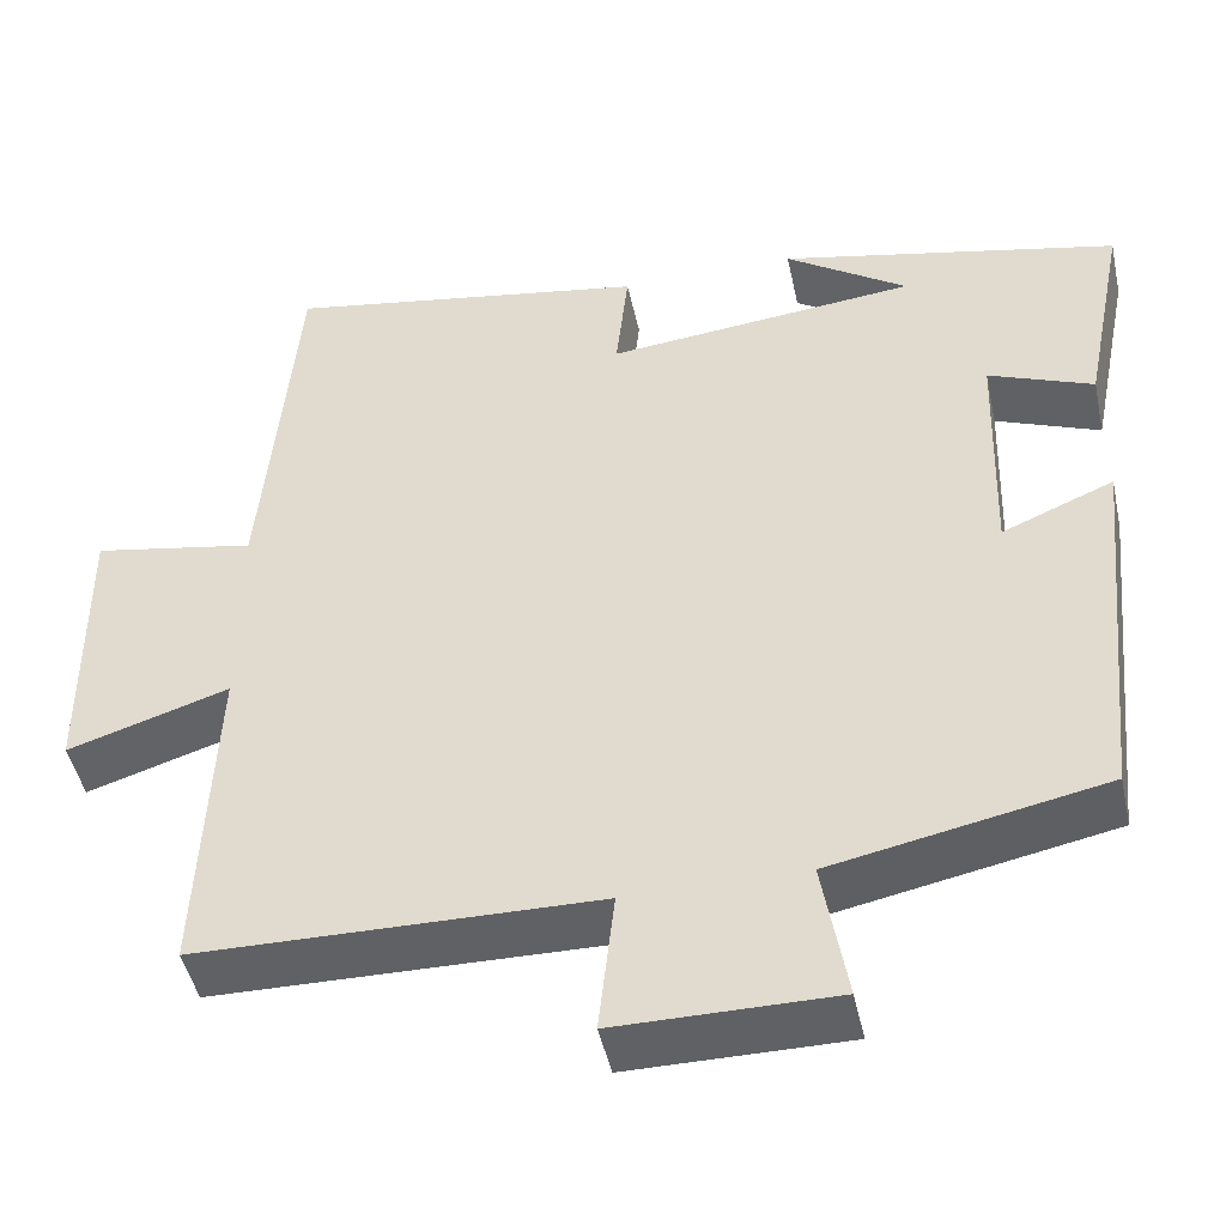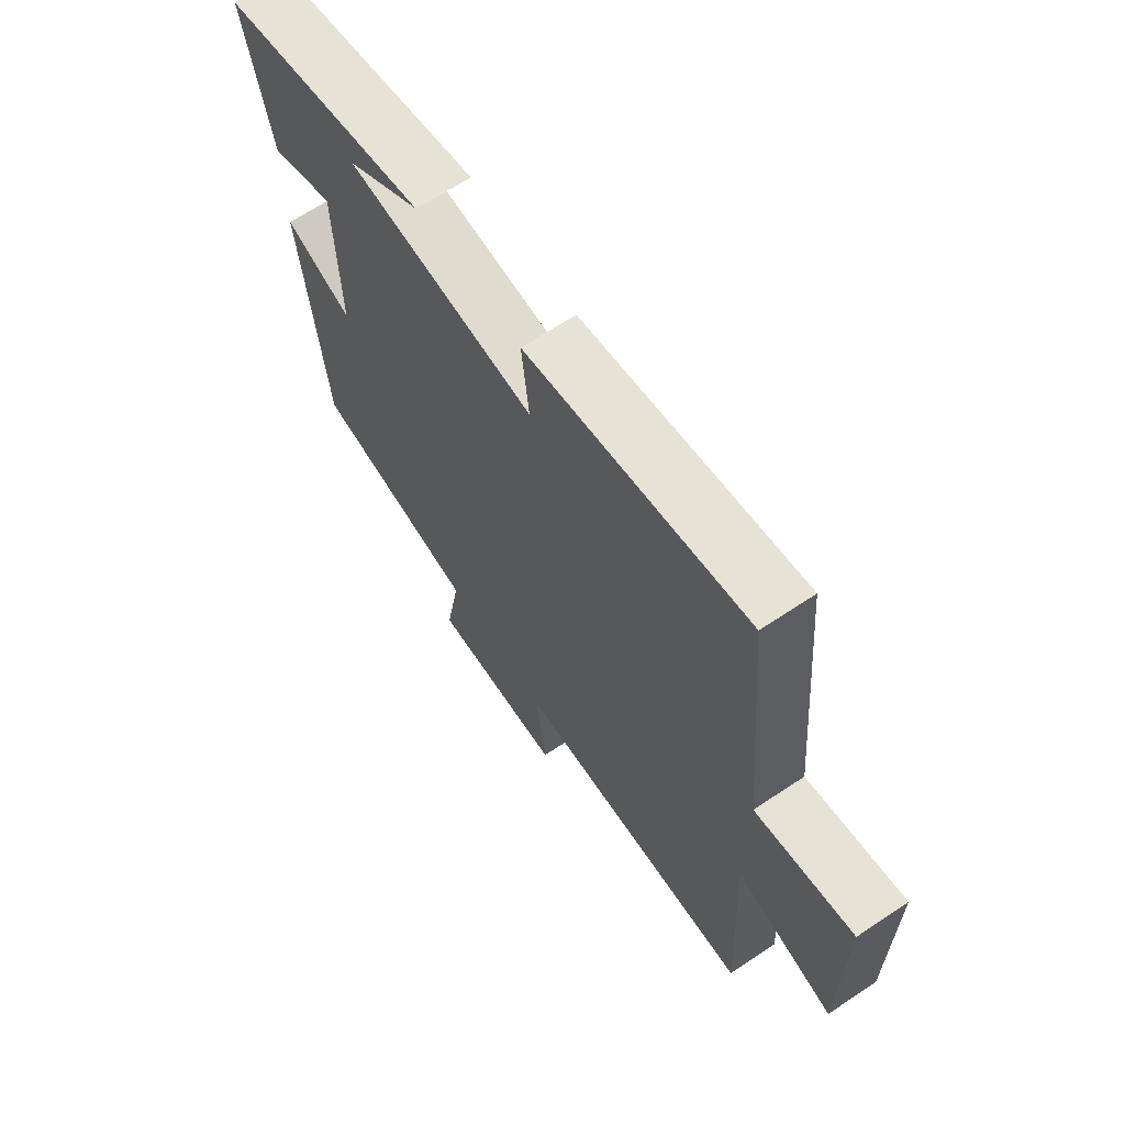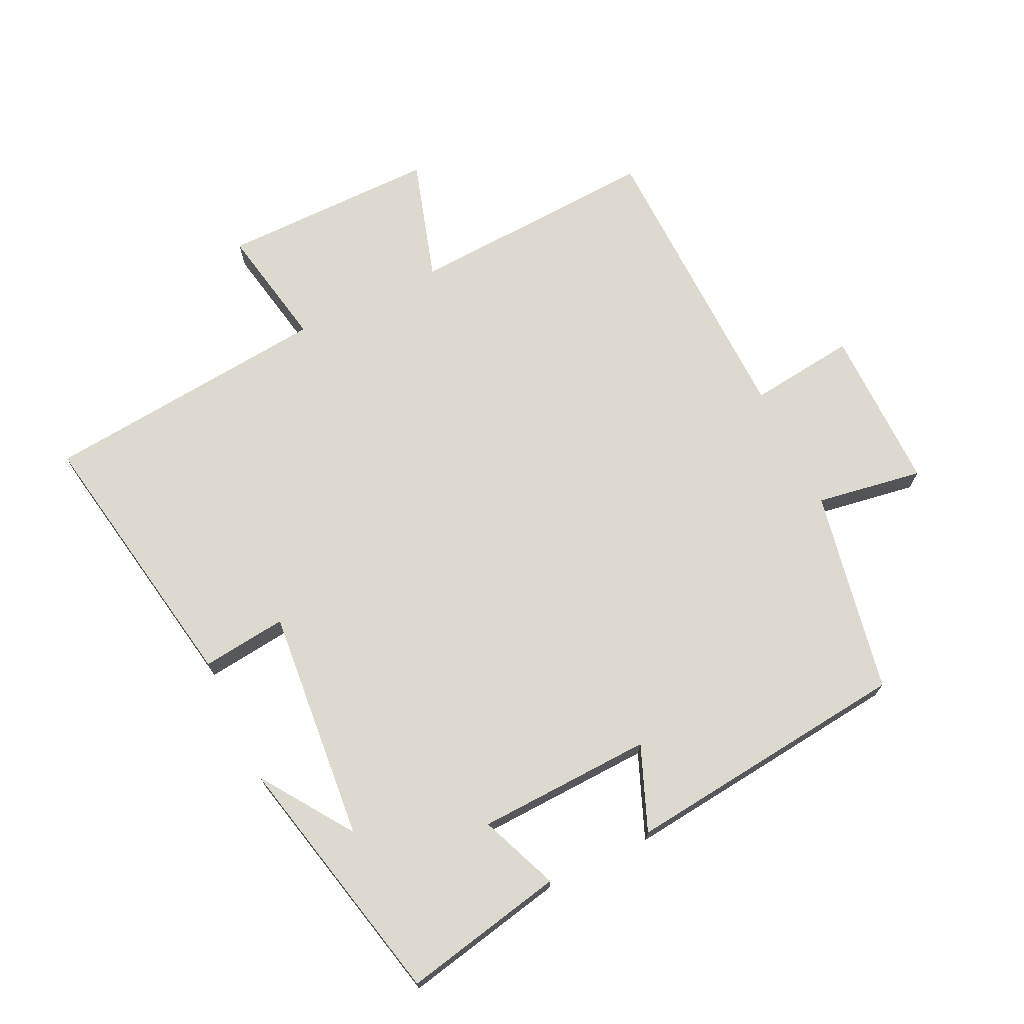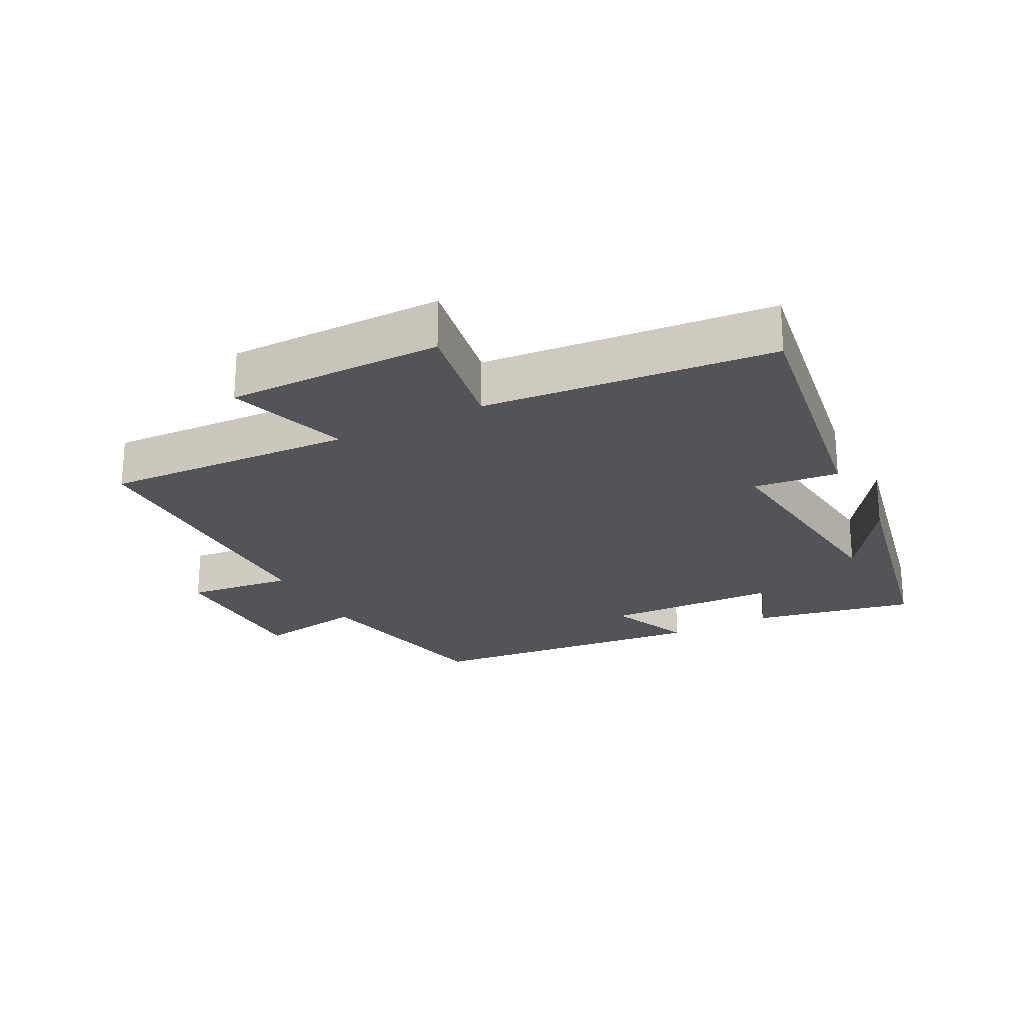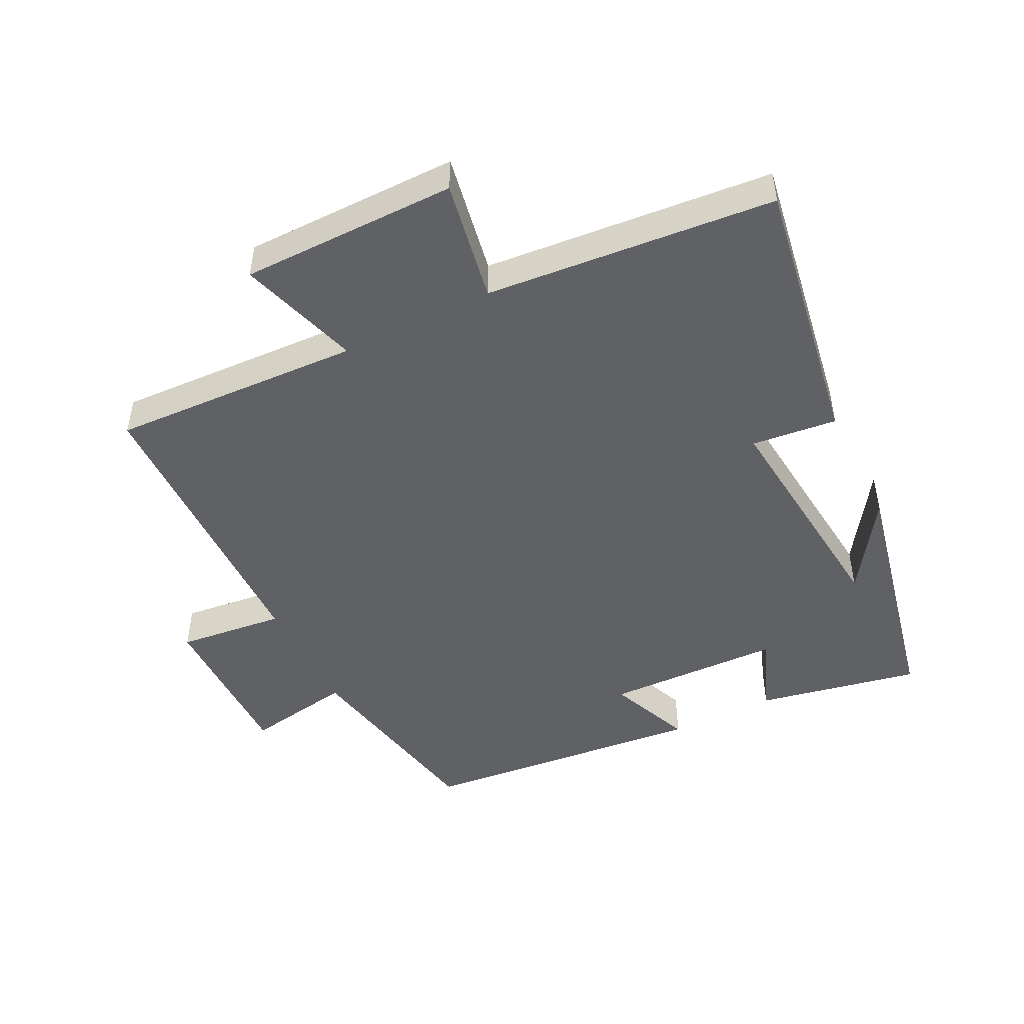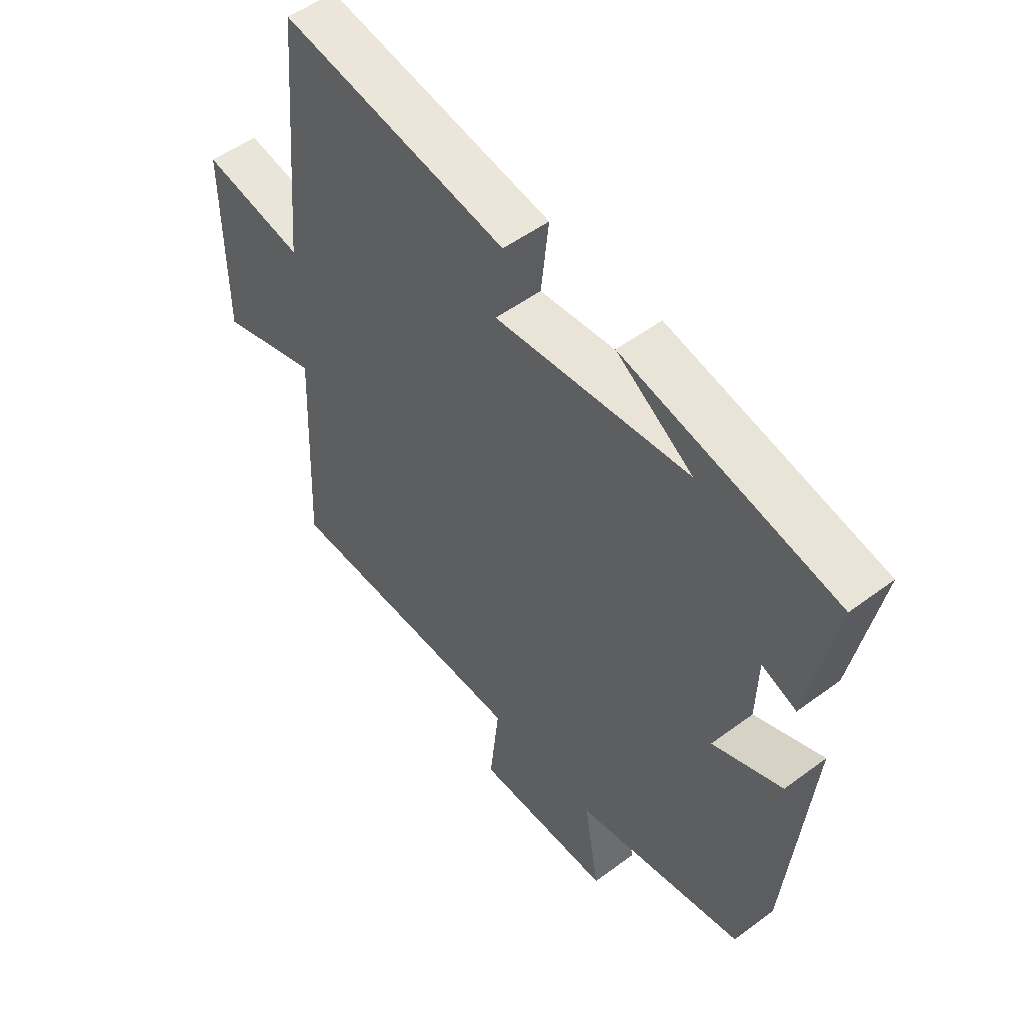
<metadata>
{"format":"obj","ext":"obj","renderer":"f3d","projection":"perspective","resolution":1024,"background":"white","views":[{"elev":-46.4,"azim":12.2,"up":"+Z"},{"elev":66.1,"azim":-123.9,"up":"+Z"},{"elev":71.5,"azim":63.8,"up":"+Y"},{"elev":-23.2,"azim":-62.5,"up":"+Y"},{"elev":-48.1,"azim":-63.5,"up":"+Y"},{"elev":51.7,"azim":51.1,"up":"+Z"}]}
</metadata>
<code>
v -0.517 0.07 -0.493
v -0.5 0.07 -0.11
v -0.685 0.07 -0.168
v -0.687 0.07 0.162
v -0.5 0.07 0.128
v -0.461 0.07 0.569
v -0.043 0.07 0.5
v -0.057 0.07 0.37
v 0.299 0.07 0.406
v 0.159 0.07 0.5
v 0.549 0.07 0.416
v 0.5 0.07 0.168
v 0.38 0.07 0.215
v 0.372 0.07 -0.053
v 0.5 0.07 0
v 0.456 0.07 -0.438
v 0.145 0.07 -0.5
v 0.173 0.07 -0.663
v -0.077 0.07 -0.663
v -0.059 0.07 -0.5
v -0.517 0 -0.493
v -0.5 0 -0.11
v -0.685 0 -0.168
v -0.687 0 0.162
v -0.5 0 0.128
v -0.461 0 0.569
v -0.043 0 0.5
v -0.057 0 0.37
v 0.299 0 0.406
v 0.159 0 0.5
v 0.549 0 0.416
v 0.5 0 0.168
v 0.38 0 0.215
v 0.372 0 -0.053
v 0.5 0 0
v 0.456 0 -0.438
v 0.145 0 -0.5
v 0.173 0 -0.663
v -0.077 0 -0.663
v -0.059 0 -0.5
f 17 18 19 20
f 17 20 1
f 16 17 1
f 15 16 1
f 14 15 1
f 13 14 1 2
f 11 12 13
f 9 10 11
f 13 2 3
f 11 13 3
f 9 11 3
f 8 9 3
f 5 6 7 8
f 3 4 5
f 3 5 8
f 40 39 38 37
f 21 40 37
f 21 37 36
f 21 36 35
f 21 35 34
f 22 21 34 33
f 33 32 31
f 31 30 29
f 23 22 33
f 23 33 31
f 23 31 29
f 23 29 28
f 28 27 26 25
f 25 24 23
f 28 25 23
f 1 21 22 2
f 2 22 23 3
f 3 23 24 4
f 4 24 25 5
f 5 25 26 6
f 6 26 27 7
f 7 27 28 8
f 8 28 29 9
f 9 29 30 10
f 10 30 31 11
f 11 31 32 12
f 12 32 33 13
f 13 33 34 14
f 14 34 35 15
f 15 35 36 16
f 16 36 37 17
f 17 37 38 18
f 18 38 39 19
f 19 39 40 20
f 20 40 21 1

</code>
